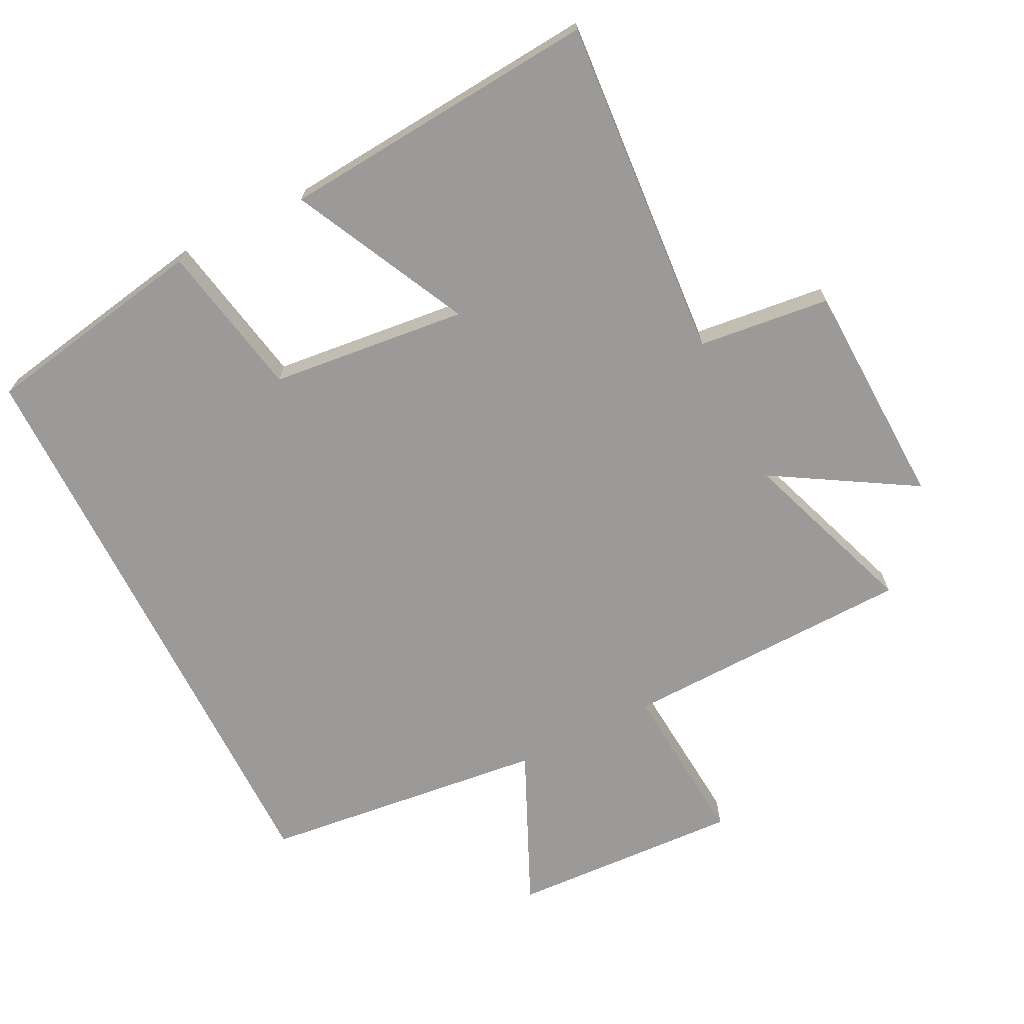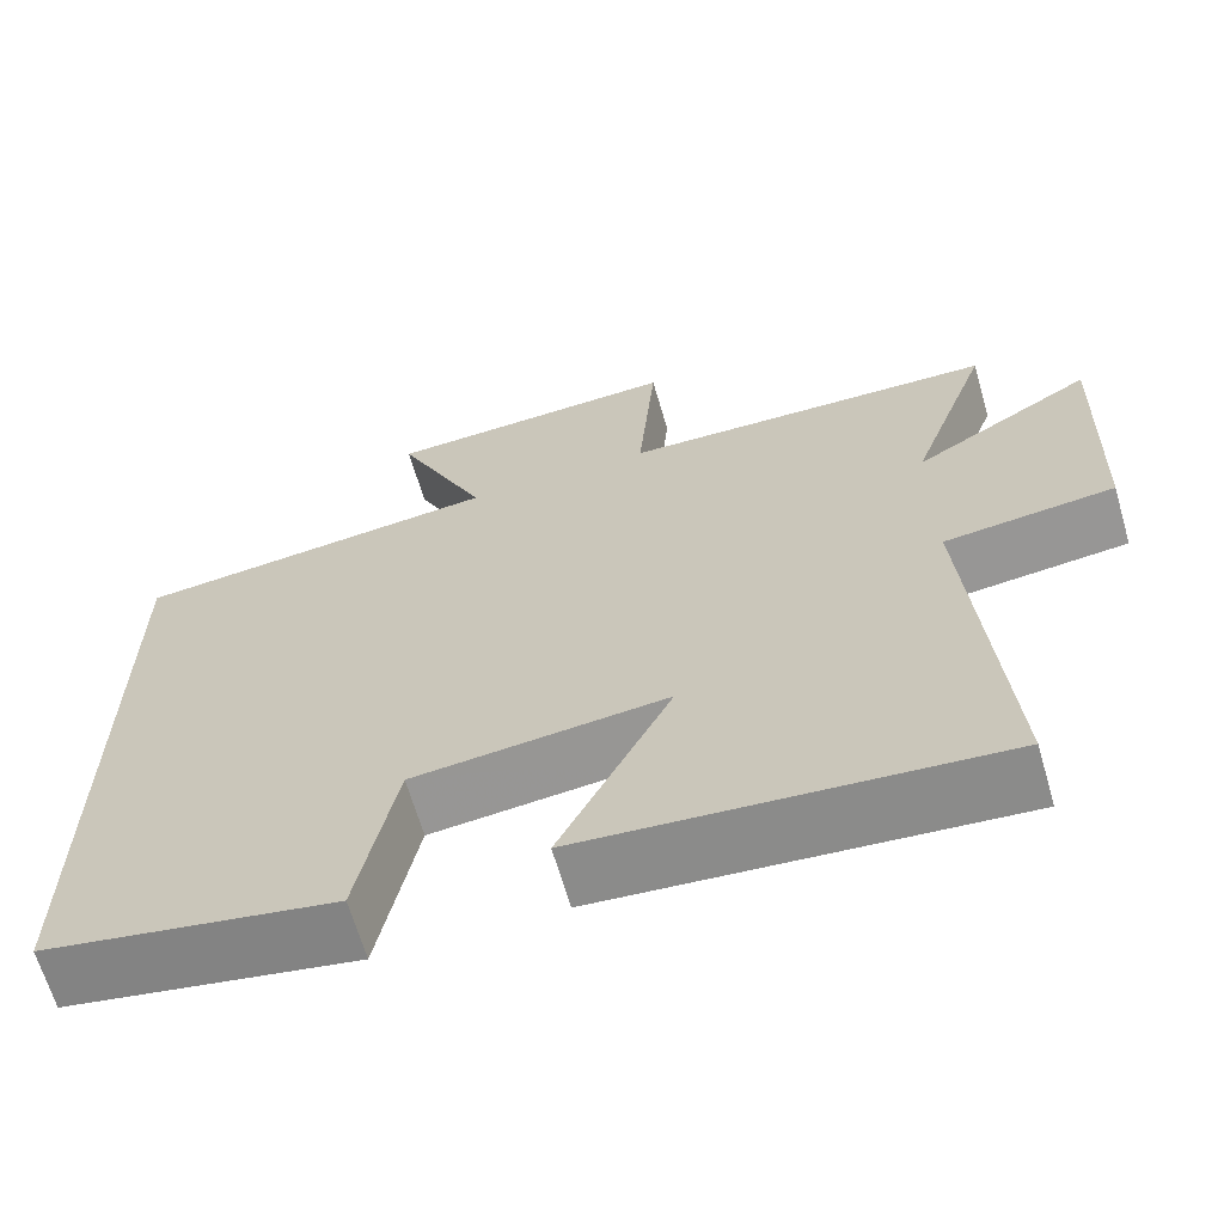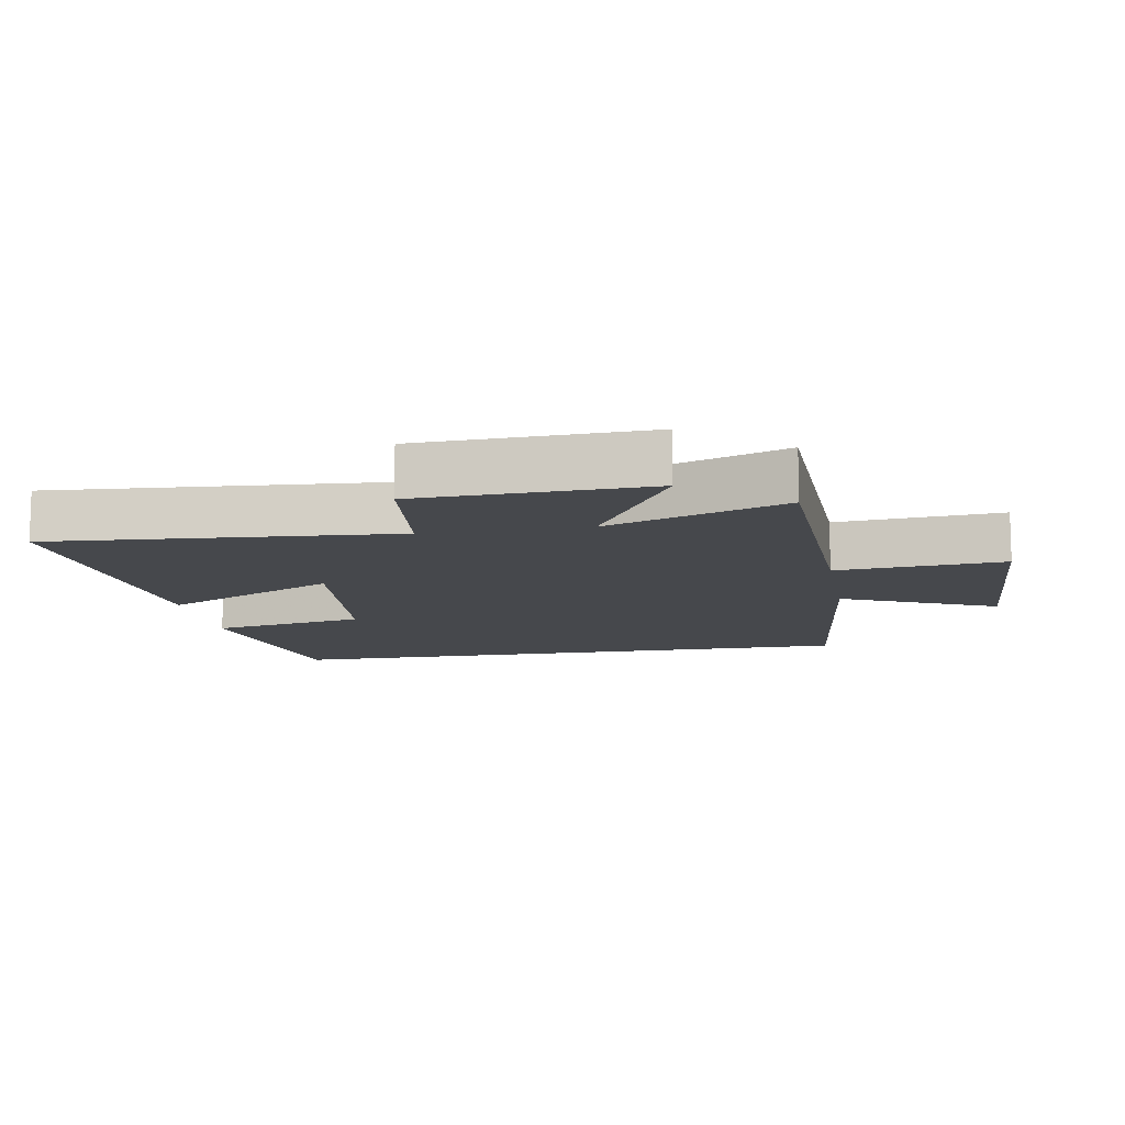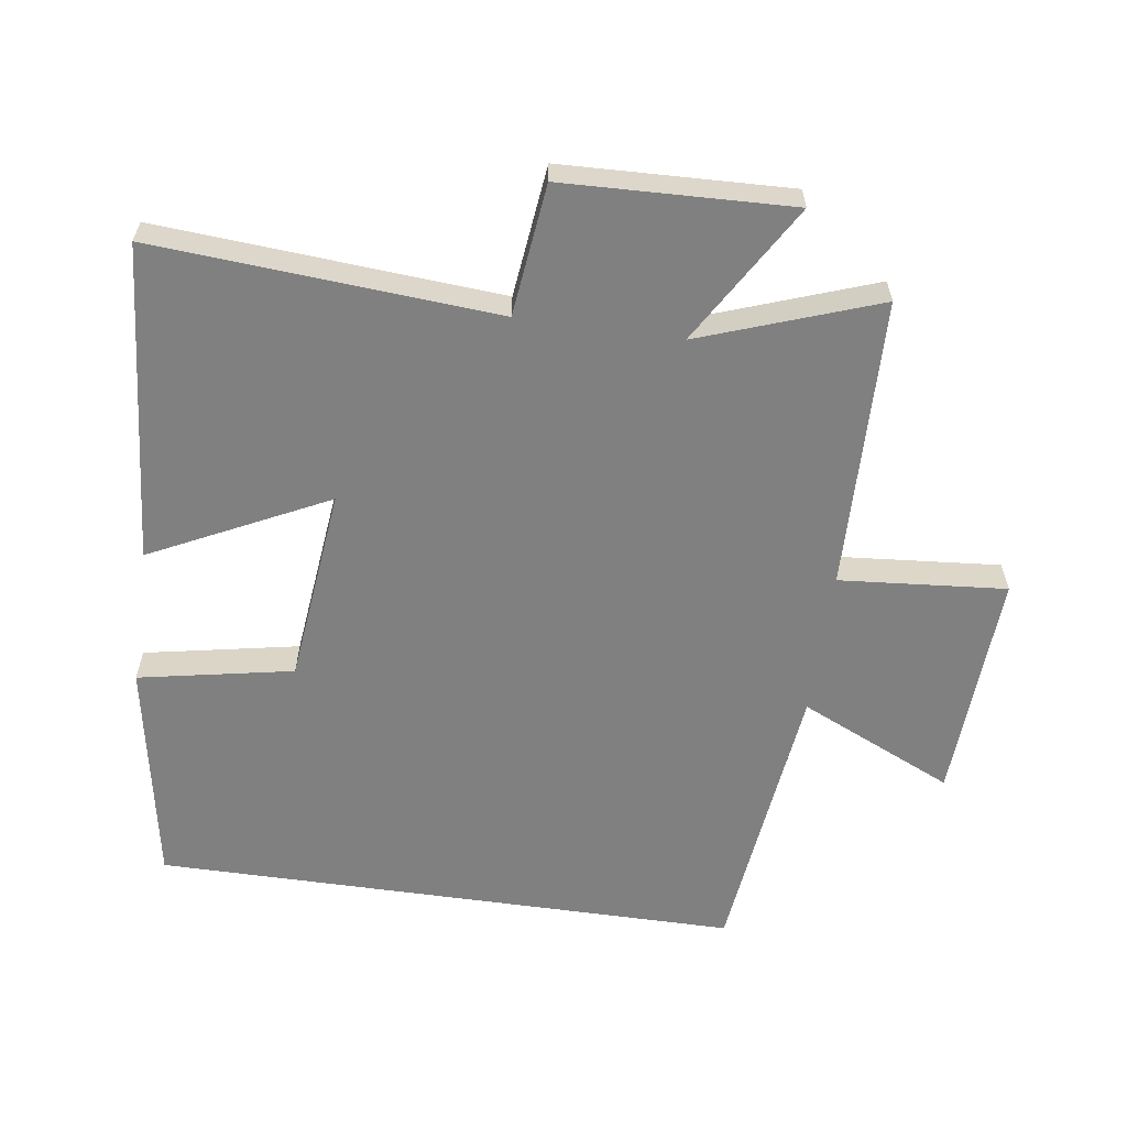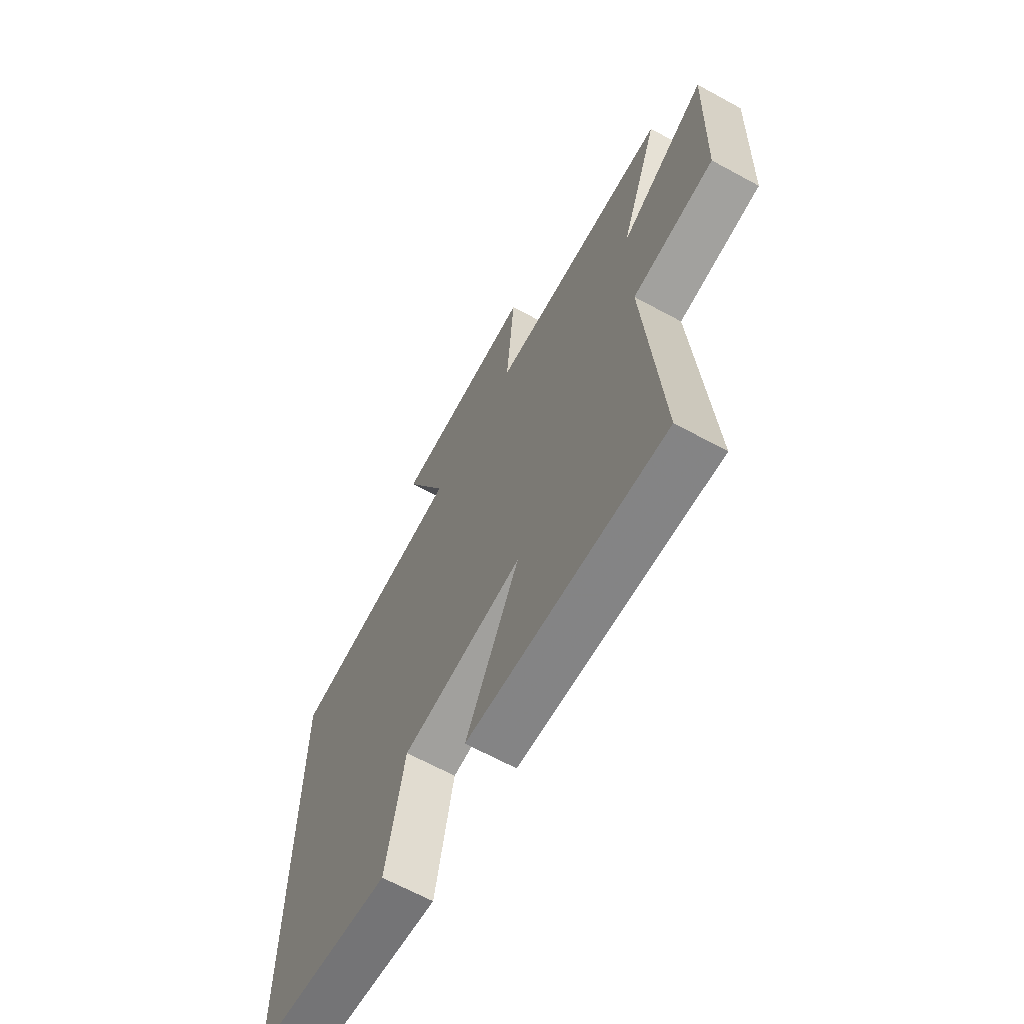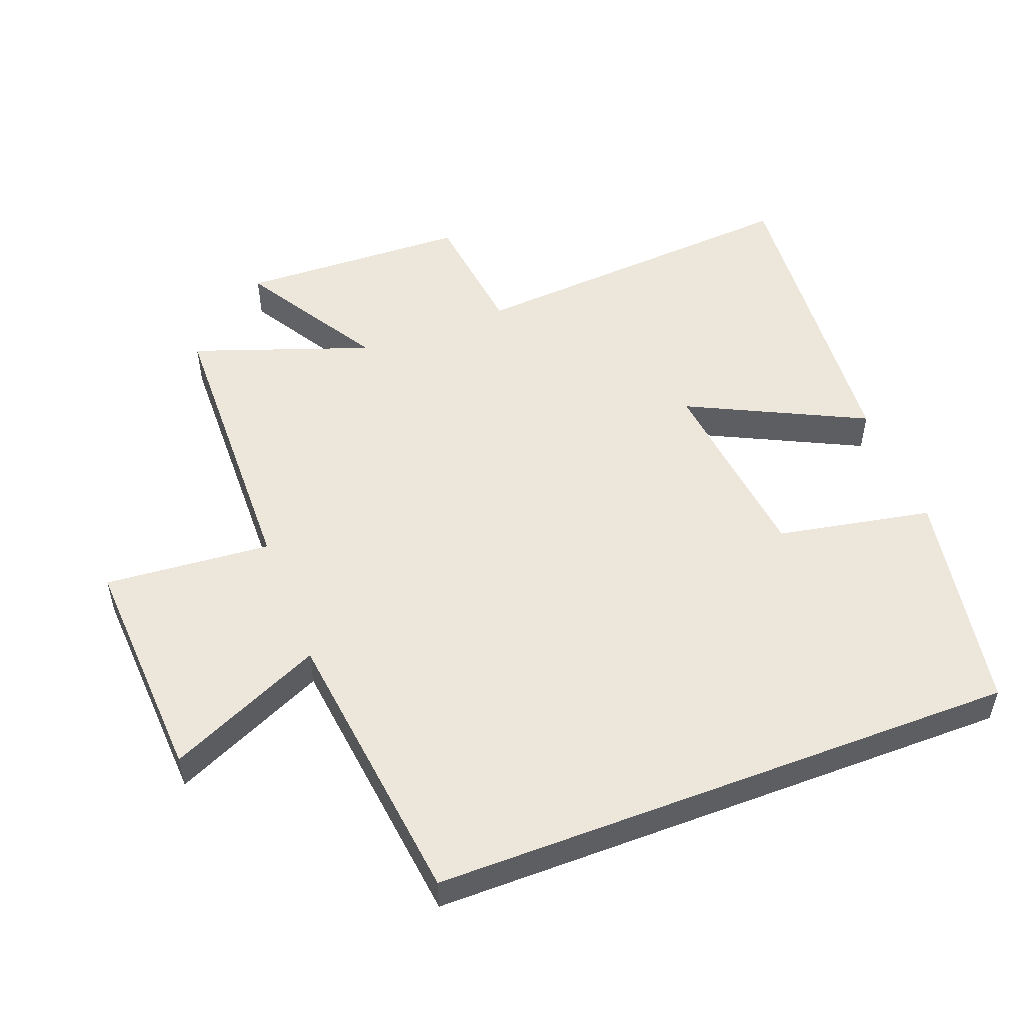
<metadata>
{"format":"obj","ext":"obj","renderer":"f3d","projection":"perspective","resolution":1024,"background":"white","views":[{"elev":-69.3,"azim":-153.3,"up":"+Y"},{"elev":-65.7,"azim":-163.8,"up":"+Z"},{"elev":-11.4,"azim":-80.0,"up":"+Y"},{"elev":-60.2,"azim":-98.1,"up":"+Y"},{"elev":-65.9,"azim":-118.7,"up":"+Z"},{"elev":51.7,"azim":69.0,"up":"+Y"}]}
</metadata>
<code>
v -0.538 0.07 -0.54
v -0.5 0.07 -0.022
v -0.7 0.07 0.001
v -0.712 0.07 0.347
v -0.5 0.07 0.22
v -0.596 0.07 0.489
v -0.154 0.07 0.5
v -0.175 0.07 0.752
v 0.175 0.07 0.734
v 0.068 0.07 0.5
v 0.5 0.07 0.45
v 0.5 0.07 -0.438
v 0.158 0.07 -0.5
v 0.113 0.07 -0.266
v -0.185 0.07 -0.234
v -0.054 0.07 -0.5
v -0.538 0 -0.54
v -0.5 0 -0.022
v -0.7 0 0.001
v -0.712 0 0.347
v -0.5 0 0.22
v -0.596 0 0.489
v -0.154 0 0.5
v -0.175 0 0.752
v 0.175 0 0.734
v 0.068 0 0.5
v 0.5 0 0.45
v 0.5 0 -0.438
v 0.158 0 -0.5
v 0.113 0 -0.266
v -0.185 0 -0.234
v -0.054 0 -0.5
f 15 16 1 2
f 14 15 2
f 12 13 14
f 11 12 14
f 10 11 14
f 10 14 2
f 7 8 9 10
f 5 6 7 10
f 5 10 2 3
f 3 4 5
f 18 17 32 31
f 18 31 30
f 30 29 28
f 30 28 27
f 30 27 26
f 18 30 26
f 26 25 24 23
f 26 23 22 21
f 19 18 26 21
f 21 20 19
f 1 17 18 2
f 2 18 19 3
f 3 19 20 4
f 4 20 21 5
f 5 21 22 6
f 6 22 23 7
f 7 23 24 8
f 8 24 25 9
f 9 25 26 10
f 10 26 27 11
f 11 27 28 12
f 12 28 29 13
f 13 29 30 14
f 14 30 31 15
f 15 31 32 16
f 16 32 17 1

</code>
